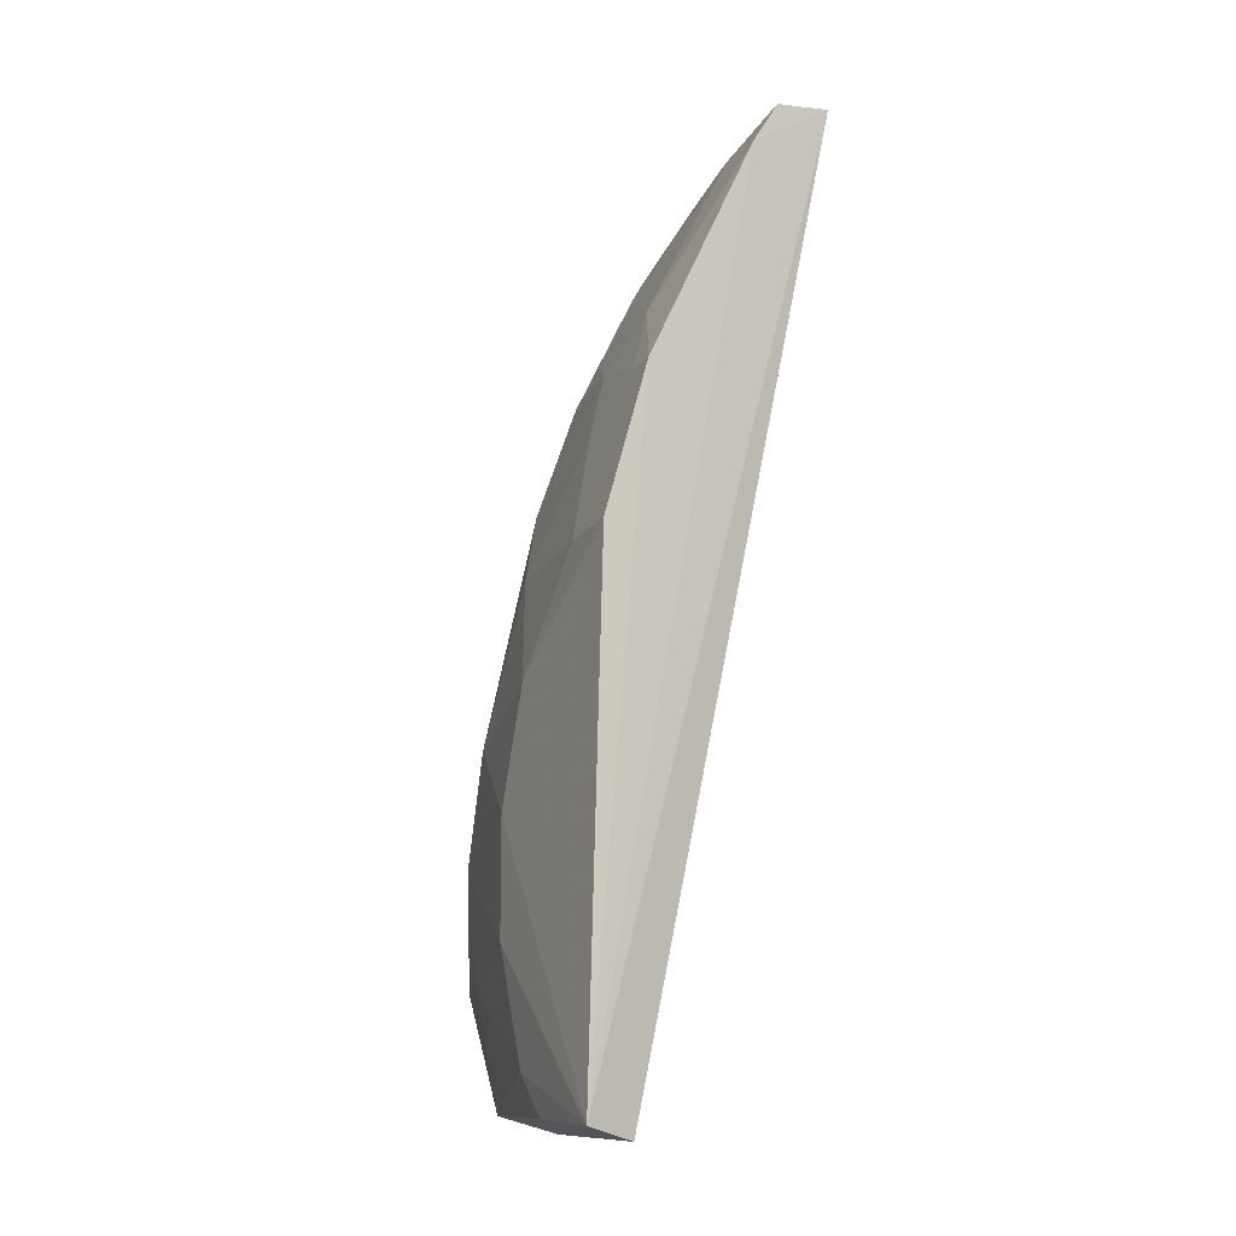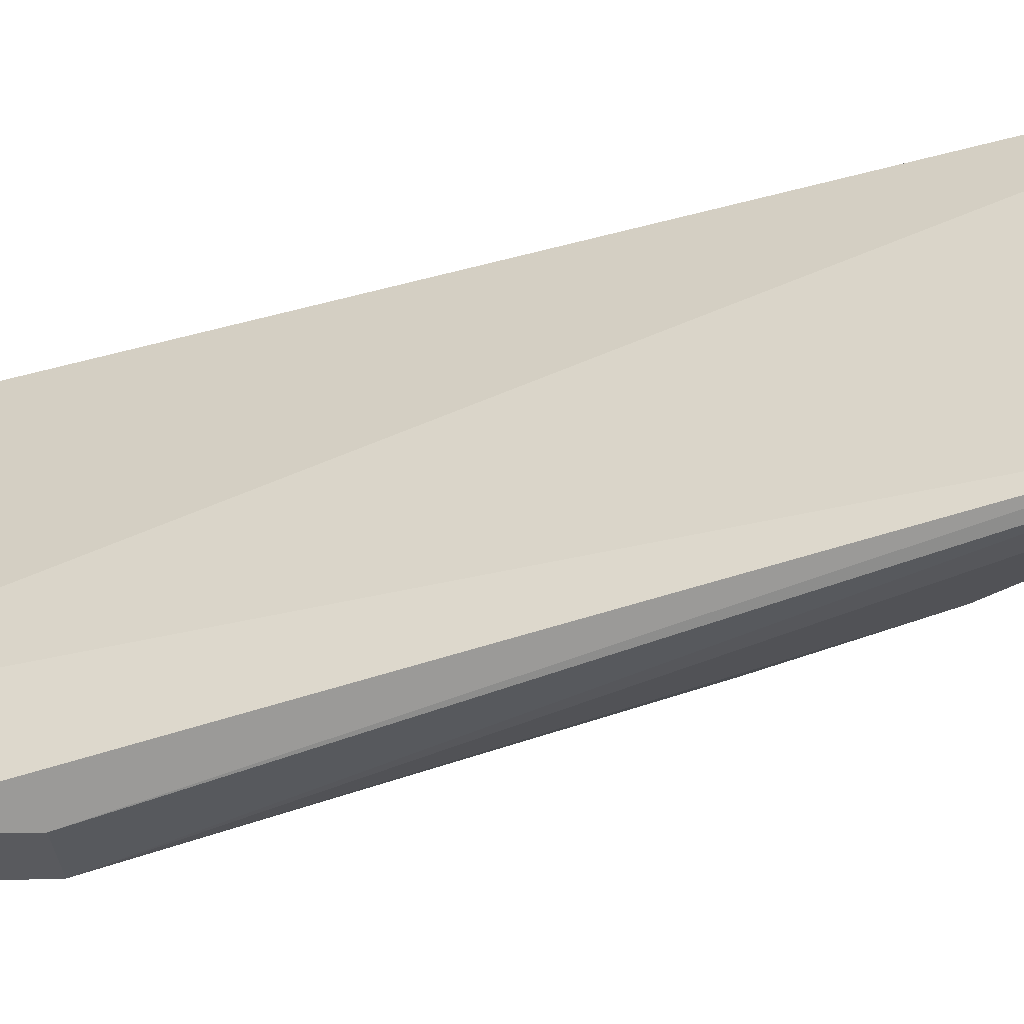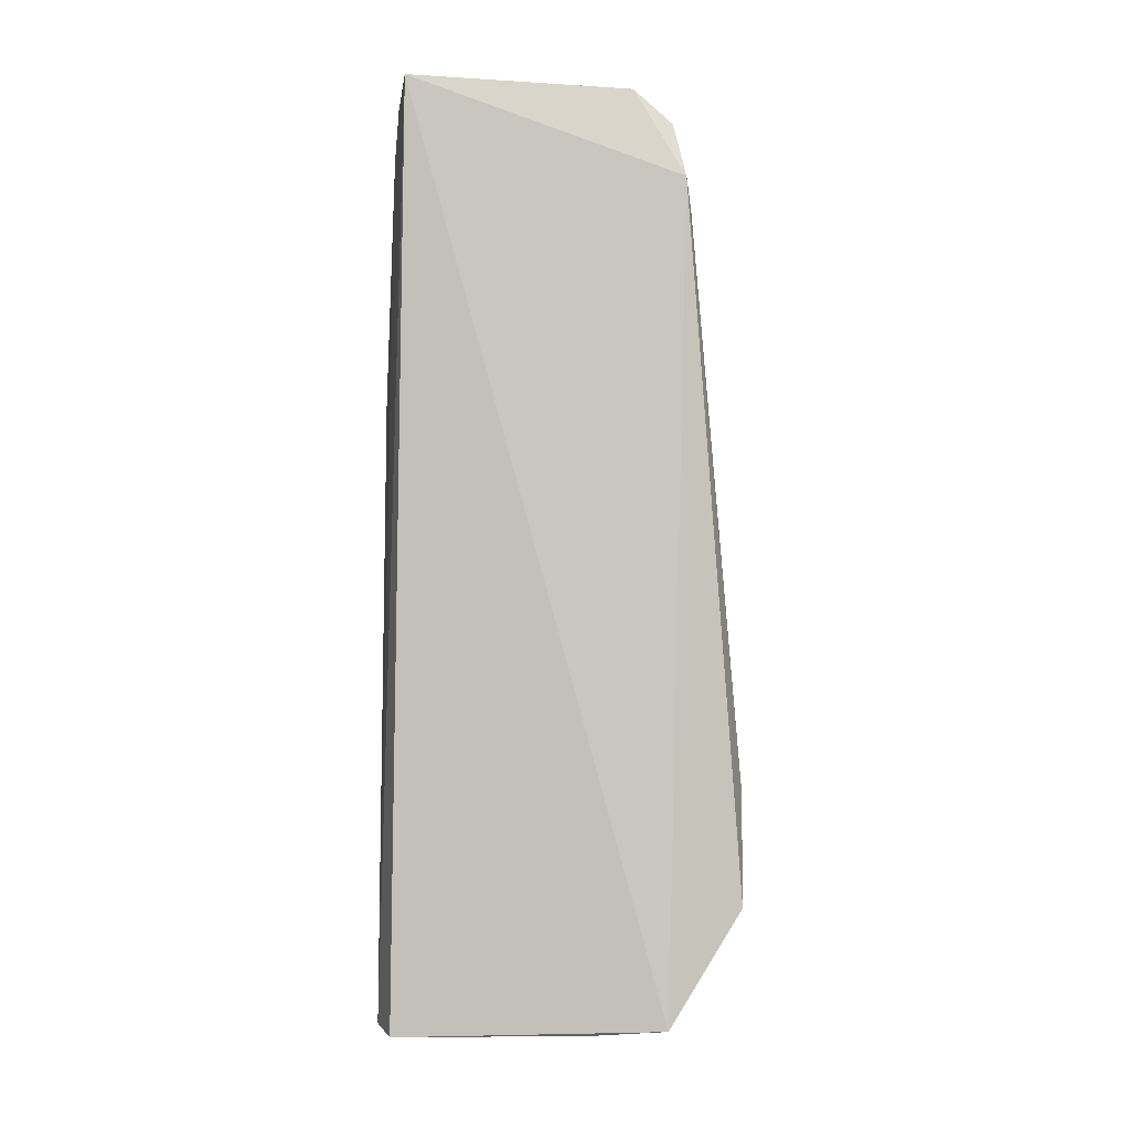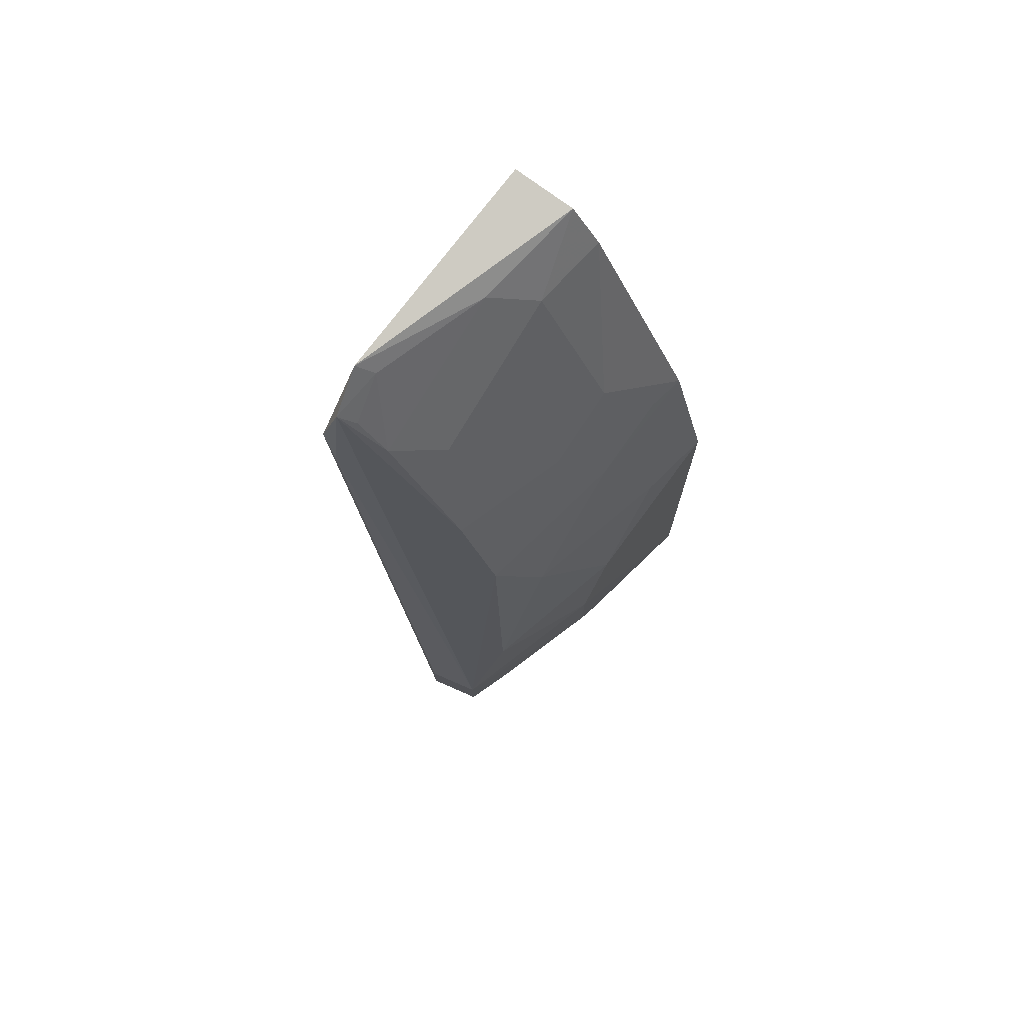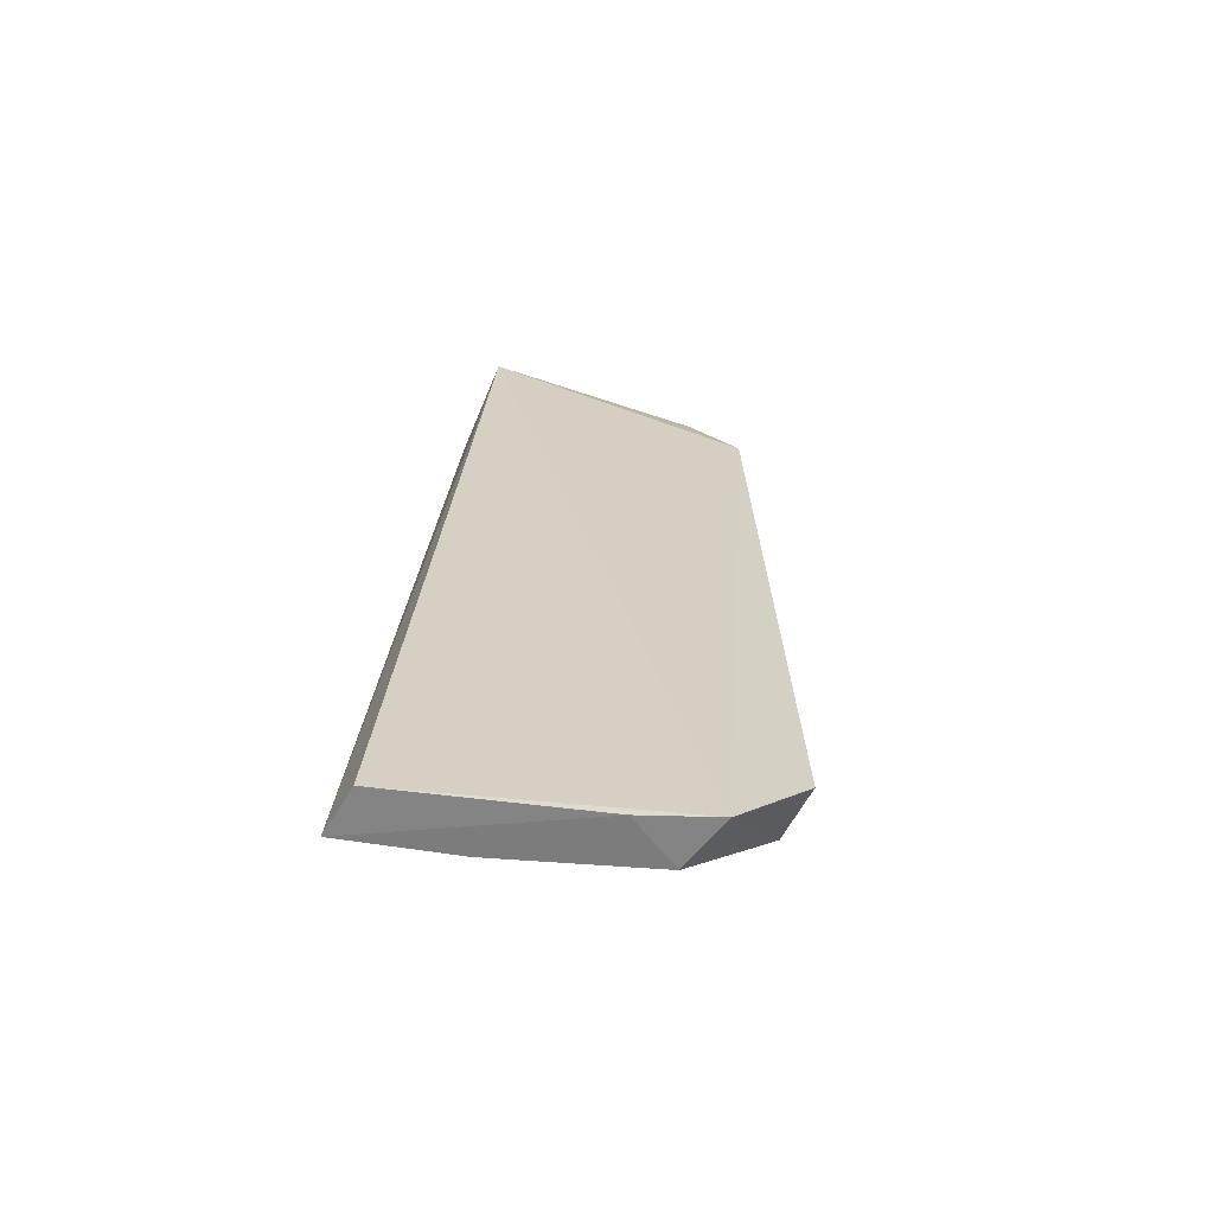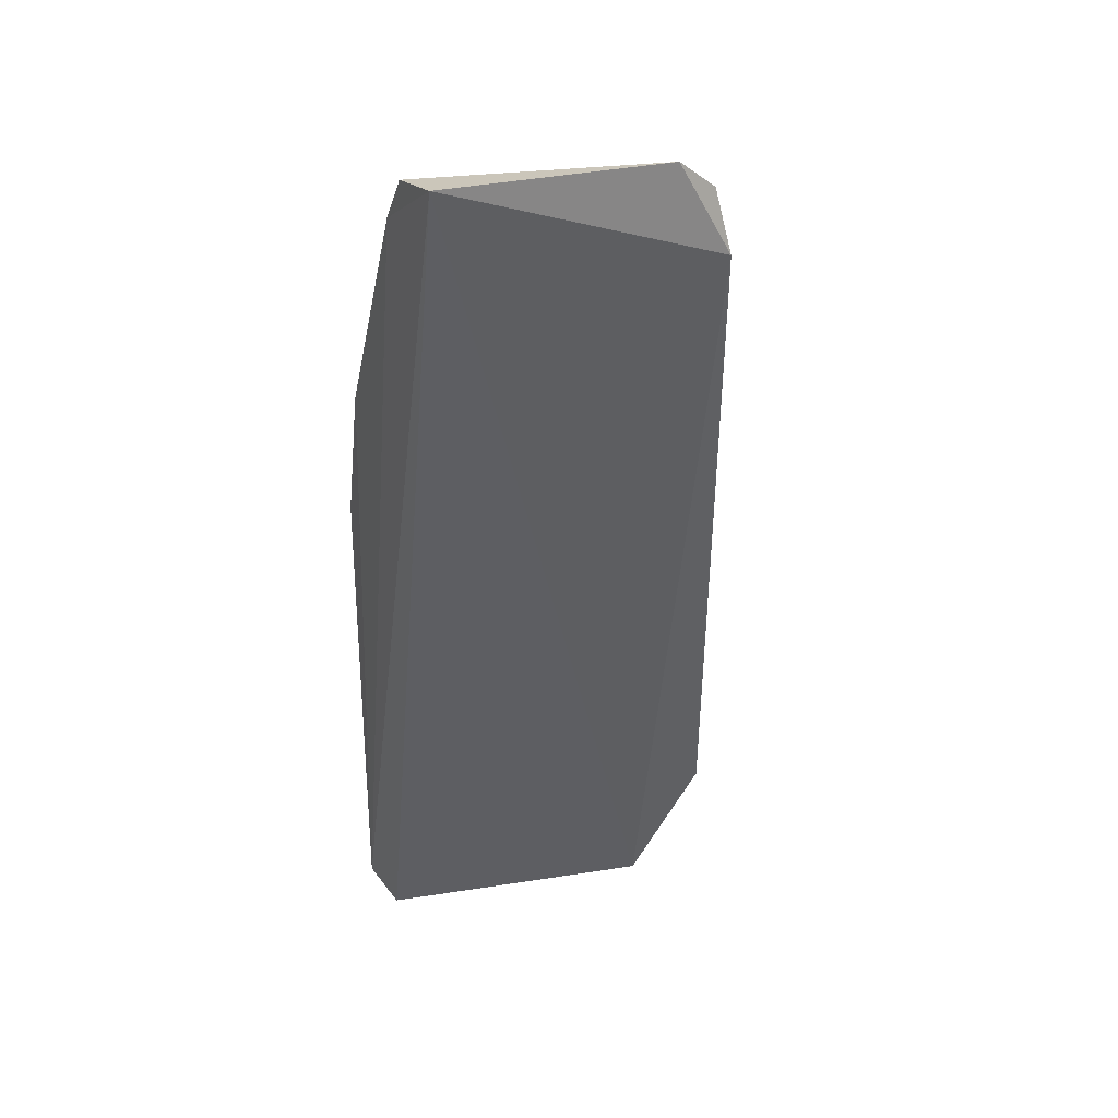
<metadata>
{"format":"obj","ext":"obj","renderer":"f3d","projection":"perspective","resolution":1024,"background":"white","views":[{"elev":-12.3,"azim":-31.8,"up":"+Y"},{"elev":-43.9,"azim":94.9,"up":"+Z"},{"elev":-11.9,"azim":83.2,"up":"+Y"},{"elev":78.2,"azim":-144.1,"up":"+Y"},{"elev":-77.1,"azim":70.4,"up":"+Y"},{"elev":31.6,"azim":64.9,"up":"+Y"}]}
</metadata>
<code>
v -0.0589 0.0447 0.07228
v -0.06783 -0.0137 0.05473
v -0.05792 0.03838 0.05472
v -0.05898 0.0365 0.05426
v -0.07444 0.01775 0.07253
v -0.0672 -0.006182 0.05006
v -0.06387 0.04082 0.06797
v -0.07211 -0.01409 0.07172
v -0.0675 0.001172 0.04994
v -0.05836 0.04424 0.05798
v -0.06456 0.04125 0.07263
v -0.07389 -0.003612 0.06079
v -0.06909 0.02221 0.05602
v -0.05883 0.04222 0.05539
v -0.07171 0.02701 0.07267
v -0.06273 0.04403 0.07249
v -0.07528 -0.01328 0.07239
v -0.07042 -0.006026 0.05075
v -0.07387 0.01055 0.06298
v -0.07058 0.001187 0.05062
v -0.06631 0.03144 0.05851
v -0.05934 0.04321 0.05852
v -0.06882 0.0316 0.06797
v -0.07108 0.02458 0.06556
v -0.06924 -0.01396 0.0593
v -0.07132 -0.013 0.05603
v -0.07385 0.003522 0.06072
v -0.06645 0.02935 0.05612
v -0.0713 0.008084 0.05368
v -0.07141 -0.00594 0.05357
v -0.06165 0.0432 0.06562
v -0.06394 0.03613 0.05863
v -0.07362 0.01754 0.06797
v -0.07125 0.027 0.07033
v -0.06876 0.02919 0.06326
v -0.0738 -0.01062 0.06304
v -0.07121 0.01748 0.05844
v -0.06158 0.03855 0.05609
v -0.07395 -0.01305 0.06545
v -0.05977 0.04119 0.05595
f 1 2 3
f 6 3 2
f 8 2 1
f 9 4 3
f 9 3 6
f 10 1 3
f 14 10 3
f 14 3 4
f 16 7 11
f 16 11 1
f 16 1 10
f 17 8 1
f 17 1 11
f 17 11 15
f 17 15 5
f 18 6 2
f 18 9 6
f 19 17 5
f 20 14 4
f 20 4 9
f 20 9 18
f 22 10 14
f 23 15 11
f 23 11 7
f 24 5 15
f 25 2 8
f 25 8 17
f 26 18 2
f 26 2 25
f 27 12 17
f 27 17 19
f 27 20 12
f 28 20 13
f 28 14 20
f 29 13 20
f 29 27 19
f 29 20 27
f 30 20 18
f 30 12 20
f 30 18 26
f 31 16 10
f 31 10 22
f 31 7 16
f 32 7 31
f 32 23 7
f 32 21 23
f 32 28 21
f 33 19 5
f 33 5 24
f 34 24 15
f 34 15 23
f 35 23 21
f 35 21 28
f 35 28 13
f 35 13 24
f 35 34 23
f 35 24 34
f 36 17 12
f 36 30 26
f 36 12 30
f 37 29 19
f 37 13 29
f 37 19 33
f 37 33 24
f 37 24 13
f 38 32 31
f 38 31 22
f 38 14 28
f 38 28 32
f 39 36 26
f 39 17 36
f 39 26 25
f 39 25 17
f 40 38 22
f 40 22 14
f 40 14 38

</code>
